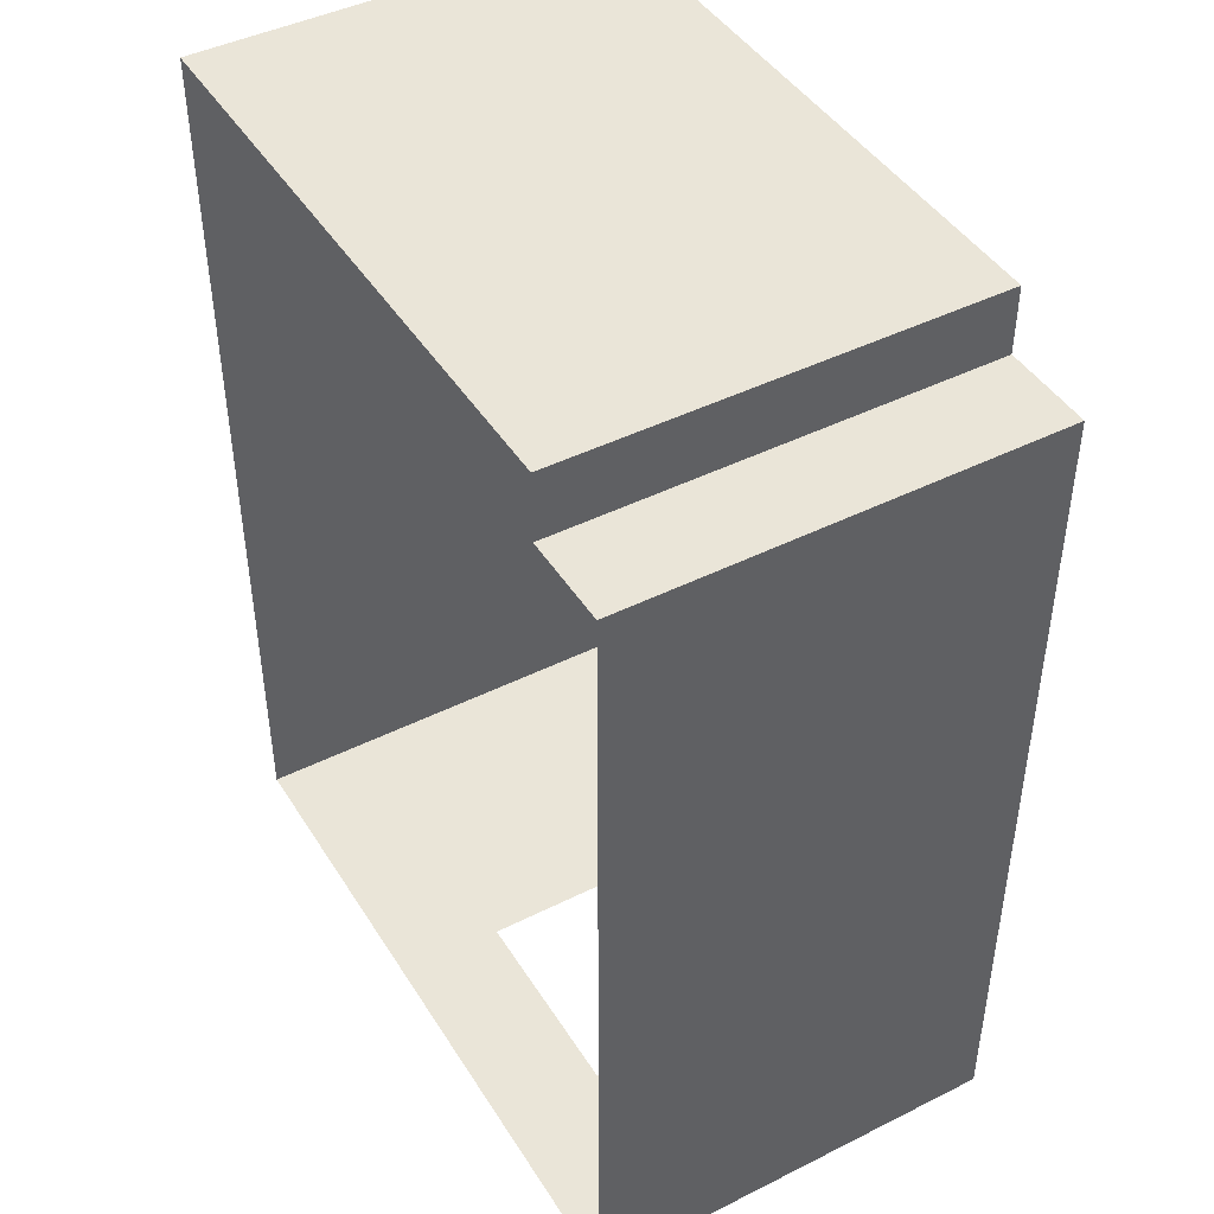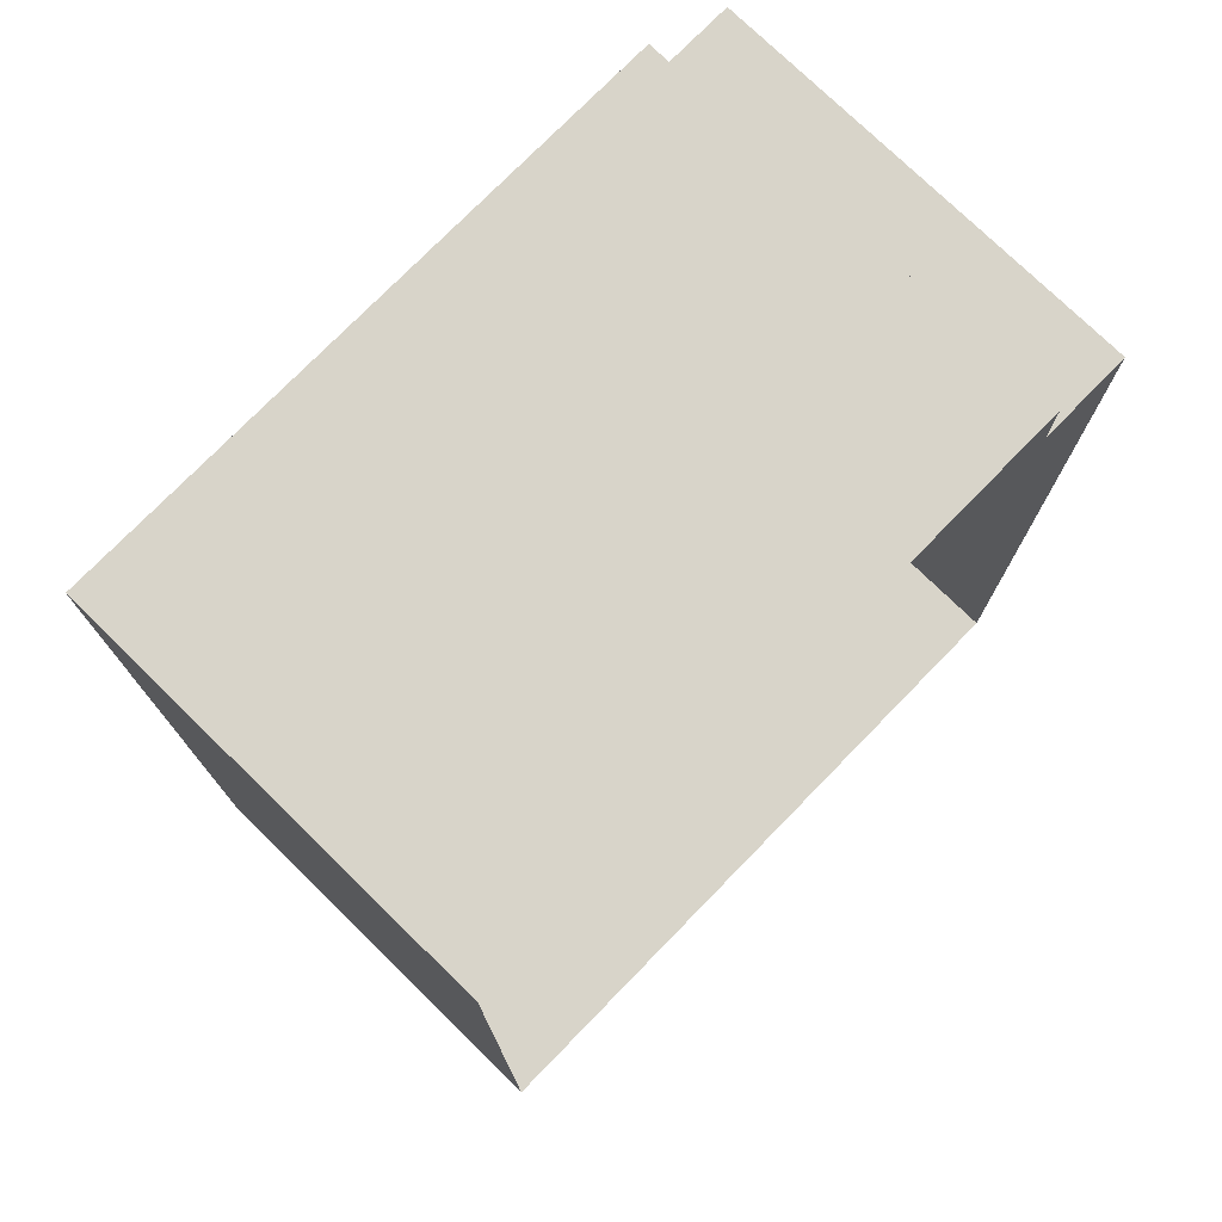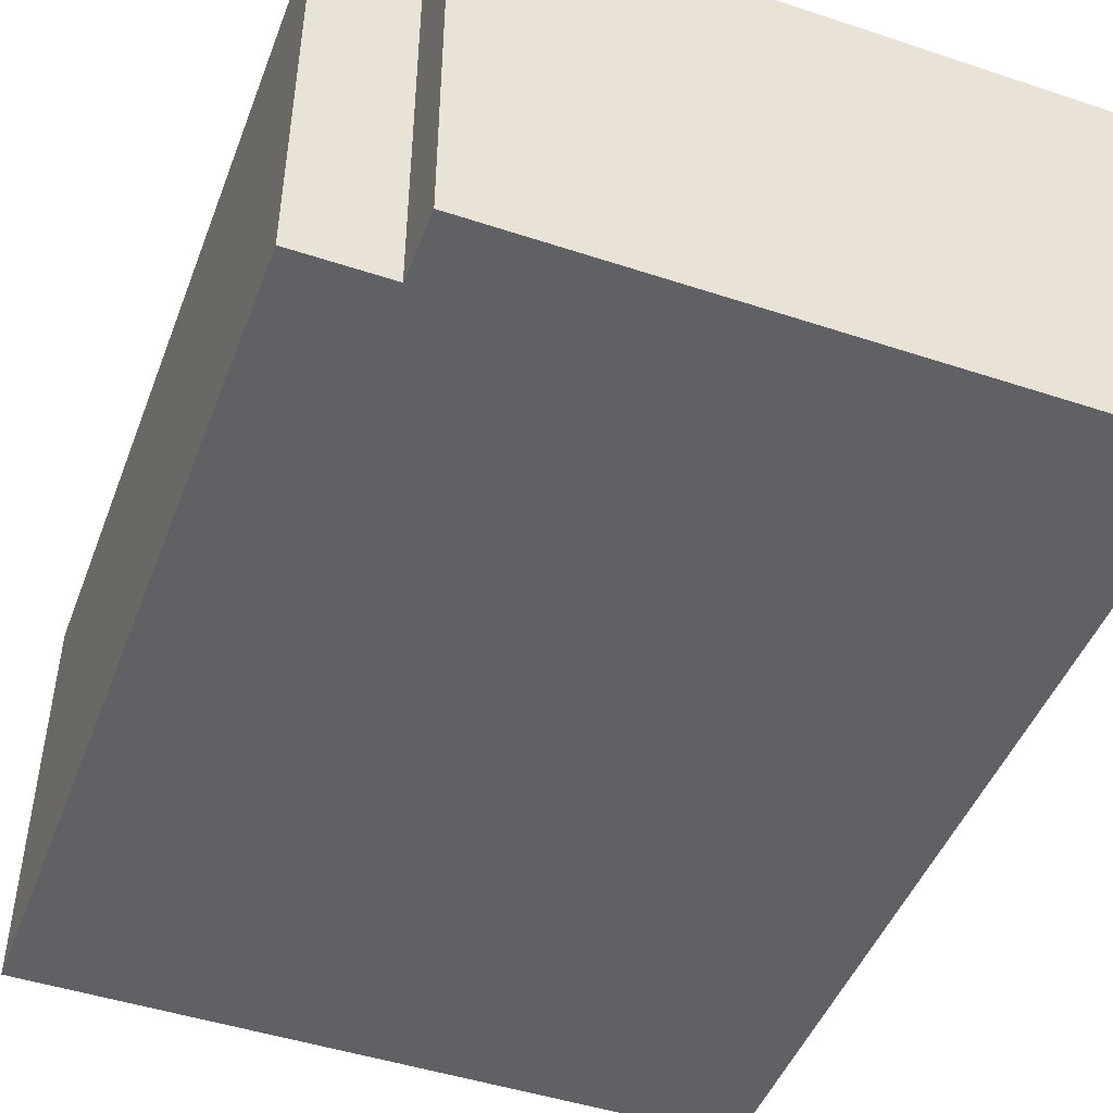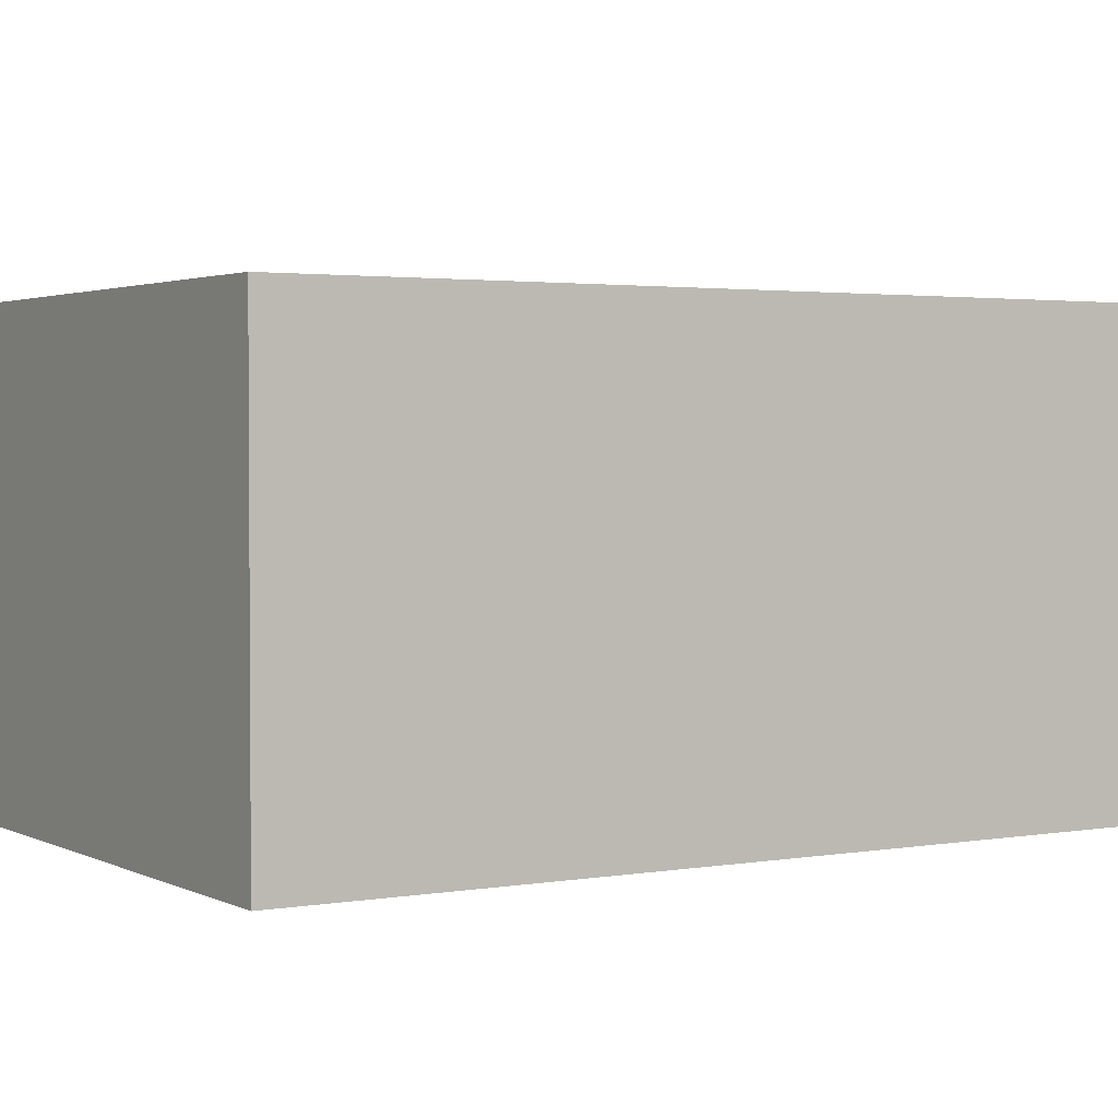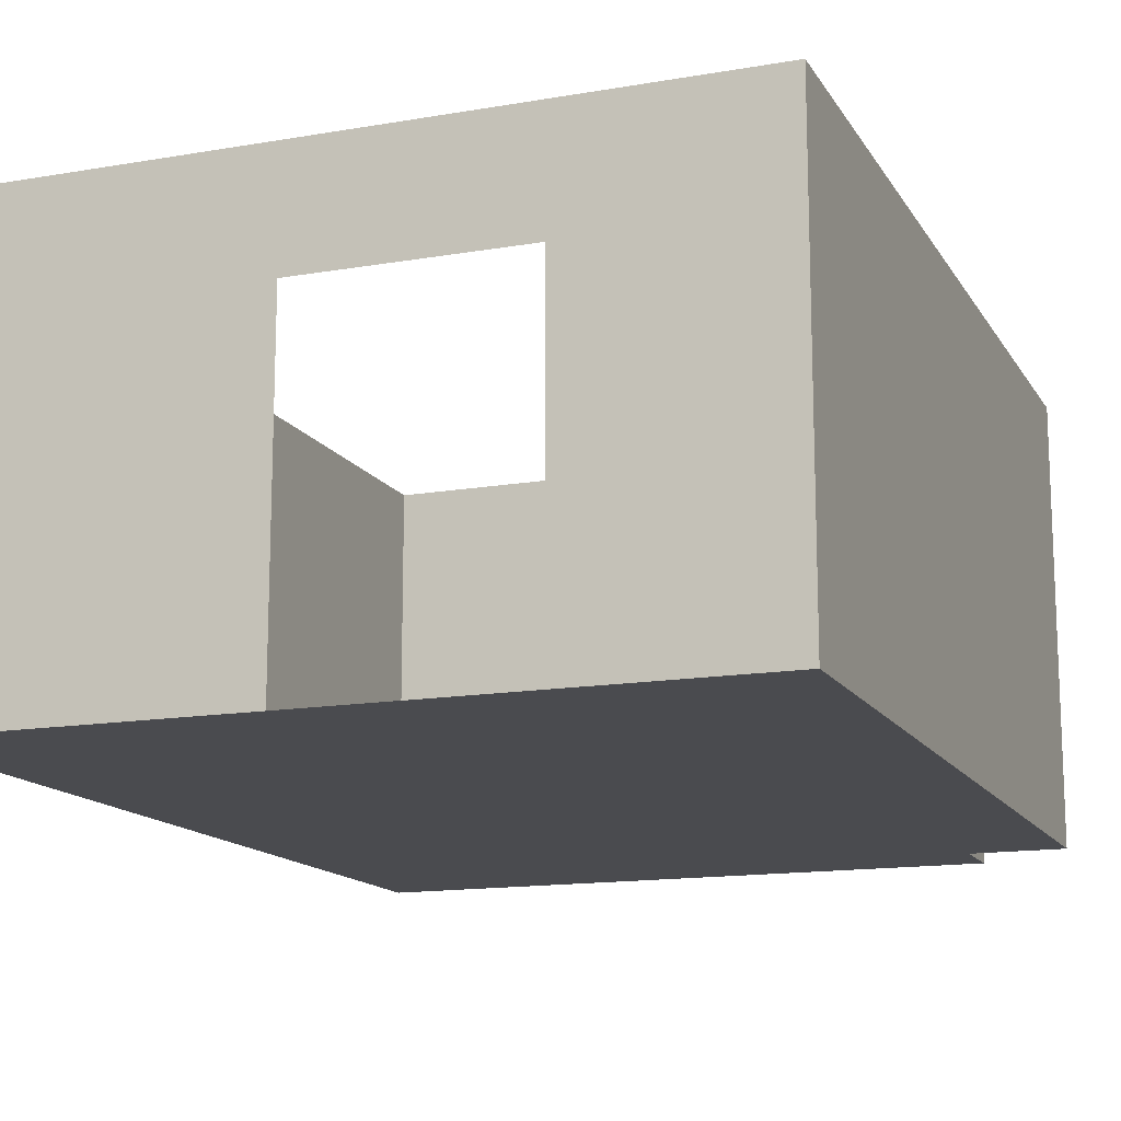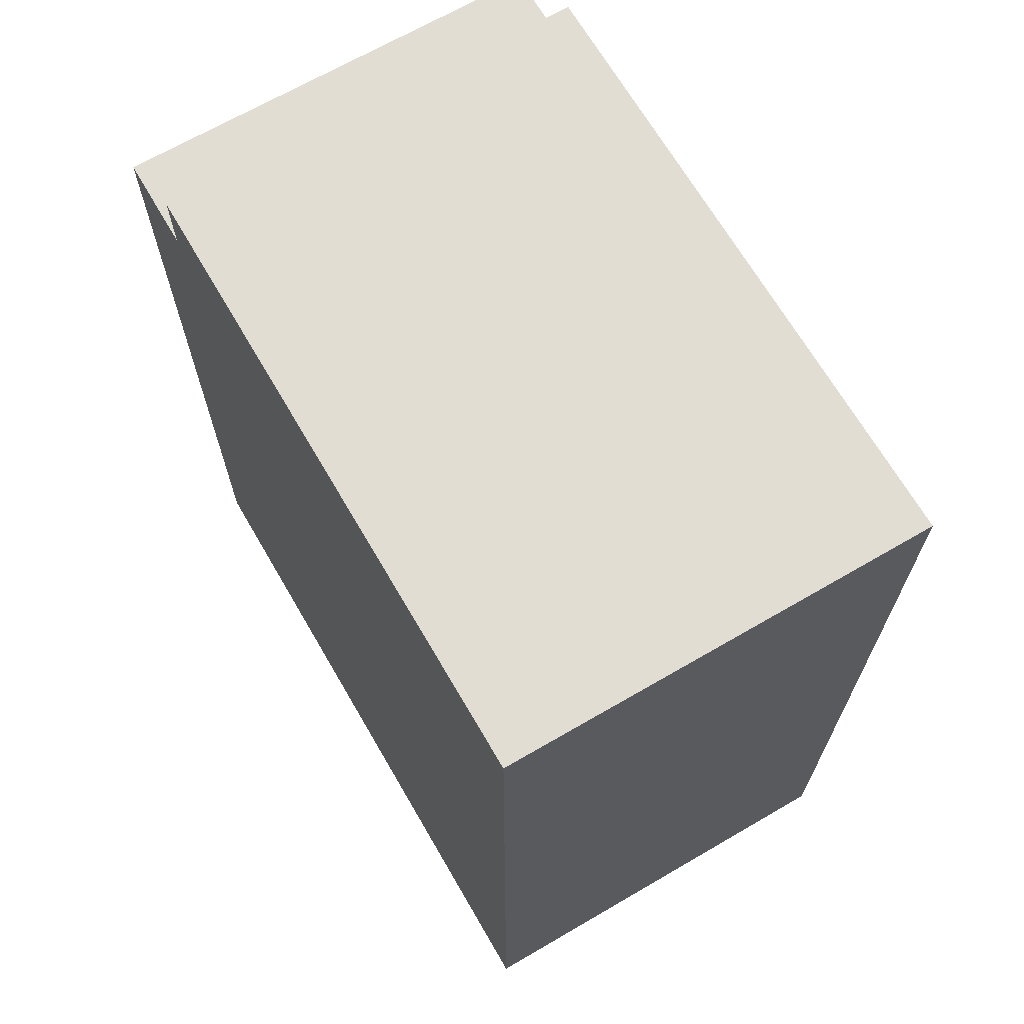
<metadata>
{"format":"obj","ext":"obj","renderer":"f3d","projection":"perspective","resolution":1024,"background":"white","views":[{"elev":44.5,"azim":-120.2,"up":"+Z"},{"elev":75.7,"azim":134.3,"up":"+Z"},{"elev":-47.1,"azim":-20.5,"up":"+Y"},{"elev":2.4,"azim":58.4,"up":"+Y"},{"elev":-14.3,"azim":-159.3,"up":"+Y"},{"elev":68.1,"azim":59.8,"up":"+Z"}]}
</metadata>
<code>
g Mesh1 COM004 Model
v 34.18 3.451 -13.46
v 32.85 3.451 -7.532
v 32.85 3.451 -13.46
f 1 2 3
v 33.5 3.451 -7.532
f 2 1 4
f 3 2 1
v 32.85 6.426 -7.532
f 3 5 2
v 32.85 6.426 -13.46
f 5 3 6
f 2 5 3
v 33.5 6.426 -7.532
f 7 2 5
f 2 7 4
f 4 7 2
v 33.5 6.426 -7.064
f 8 4 7
v 33.5 3.451 -7.064
f 4 8 9
f 9 8 4
v 37.77 3.451 -7.064
f 8 10 9
v 37.77 6.426 -7.064
f 10 8 11
f 9 10 8
f 9 1 10
f 4 1 9
f 4 1 2
f 9 1 4
f 10 1 9
v 35.63 3.451 -13.46
f 10 1 12
f 12 1 10
v 37.77 3.451 -13.46
f 10 12 13
f 13 12 10
v 37.77 6.426 -13.46
f 14 12 13
v 35.63 5.676 -13.46
f 12 14 15
f 13 12 14
f 15 14 12
v 34.18 5.676 -13.46
f 15 14 16
f 16 14 15
f 6 16 14
f 3 16 6
f 16 3 1
f 1 3 16
f 6 16 3
f 14 16 6
f 6 3 5
f 10 14 13
f 14 10 11
f 11 10 14
f 11 8 10
f 13 14 10
f 7 4 8
f 5 2 7
g Mesh2 COM004 Model
l 3 1
l 2 3
l 4 2
l 9 4
l 9 10
l 9 8
l 8 11
l 8 7
l 7 5
l 4 7
l 2 5
l 5 6
l 3 6
l 6 14
l 11 14
l 10 11
l 10 13
l 12 13
l 1 12
l 16 1
l 15 16
l 12 15
l 13 14

</code>
